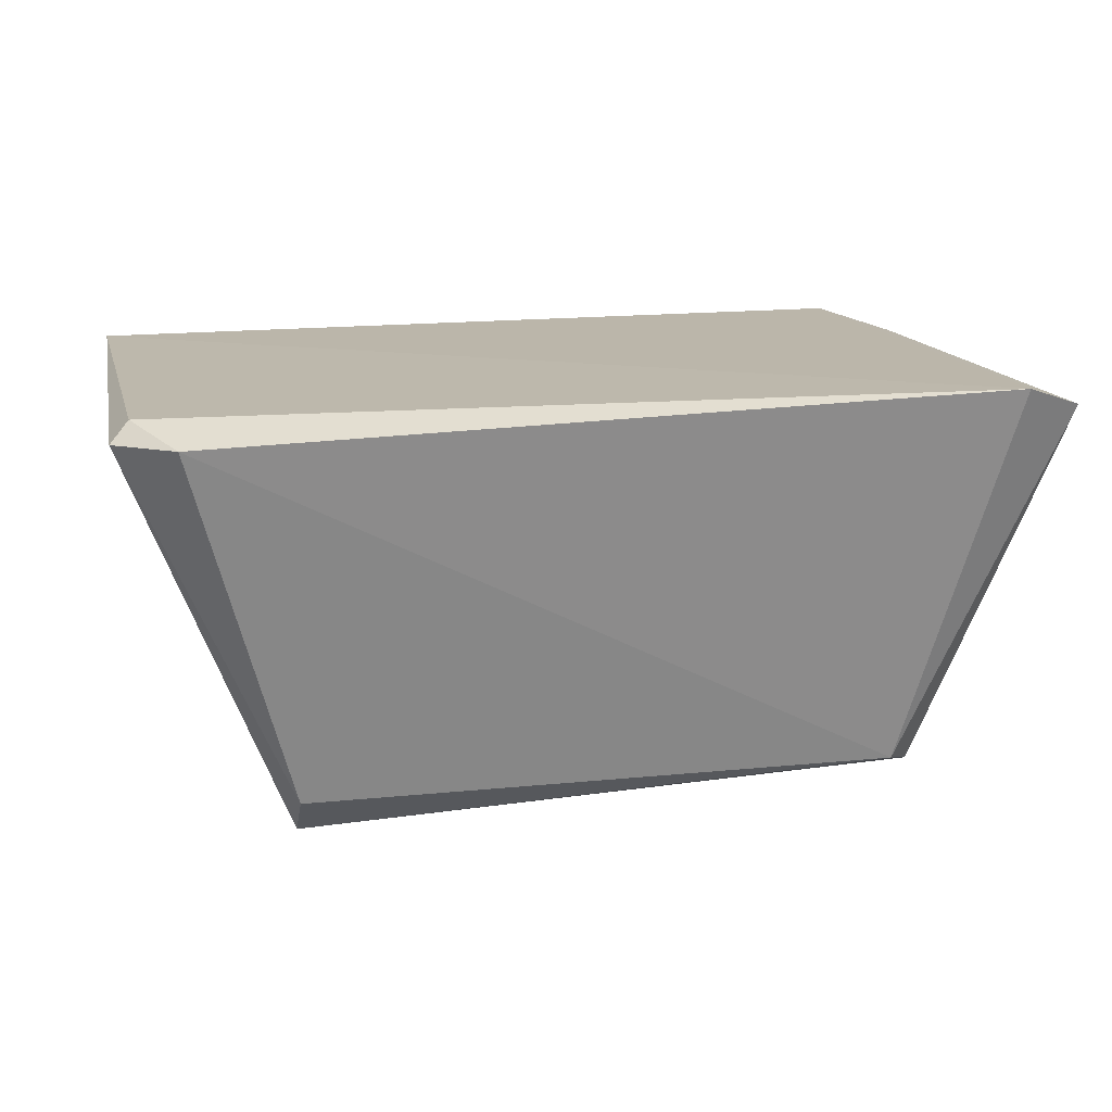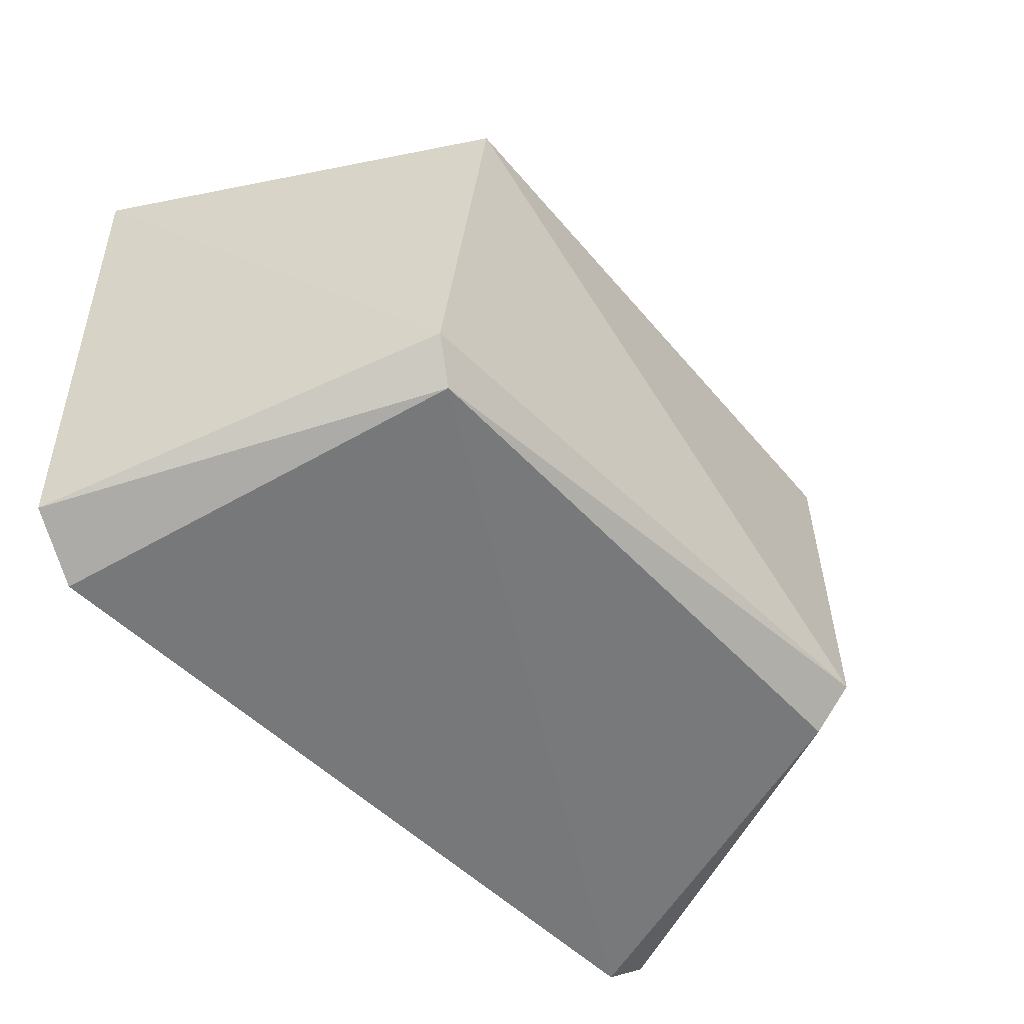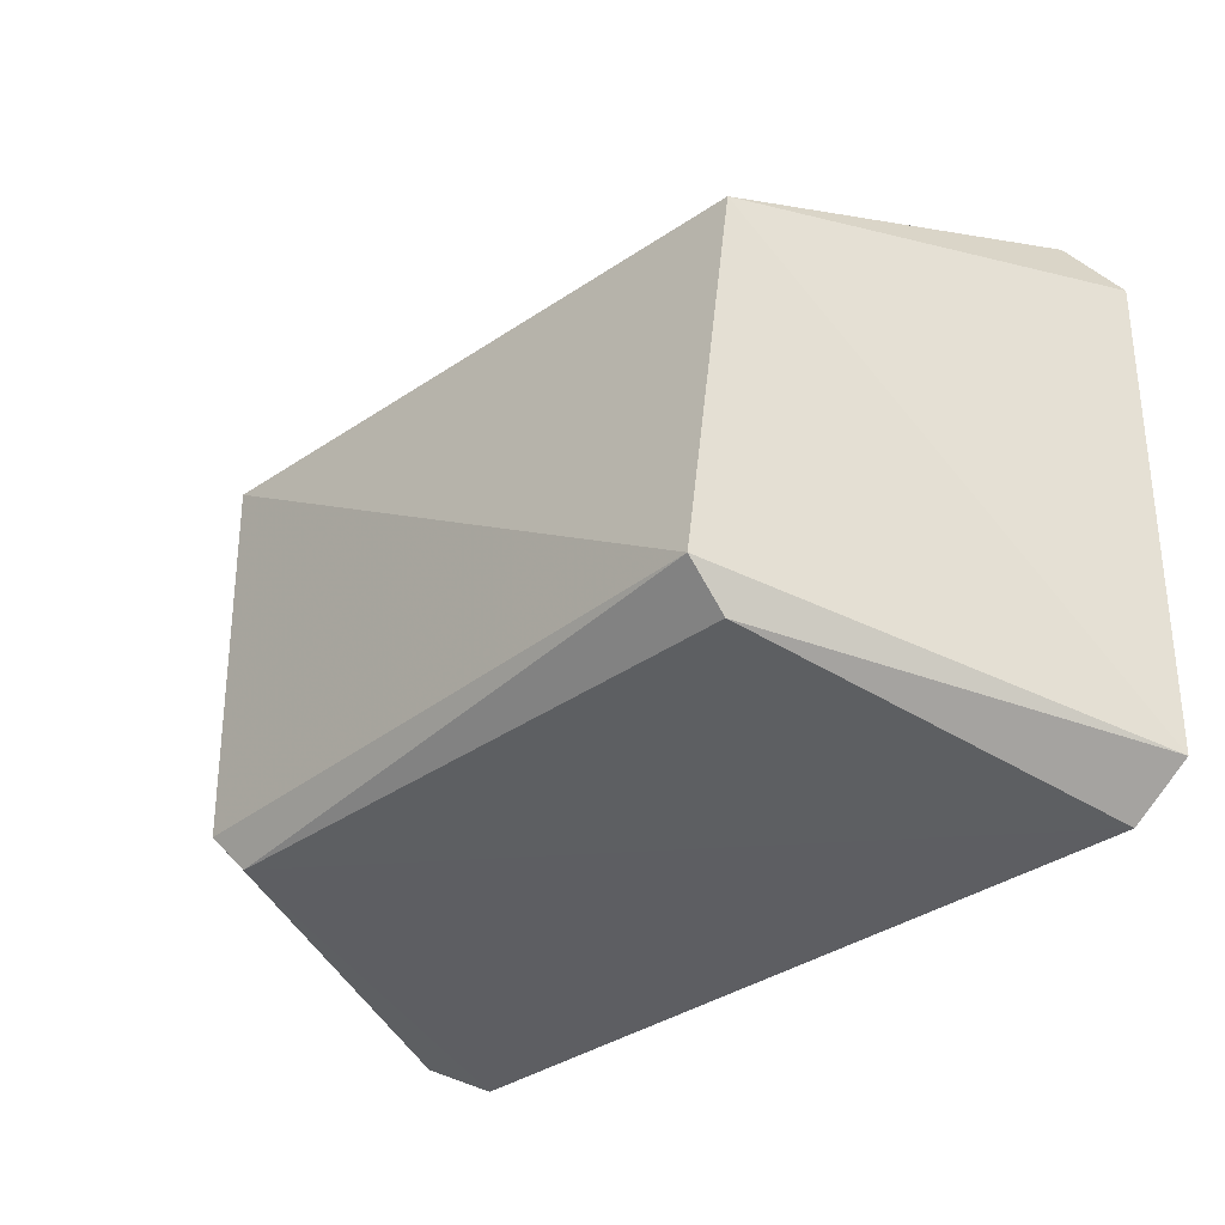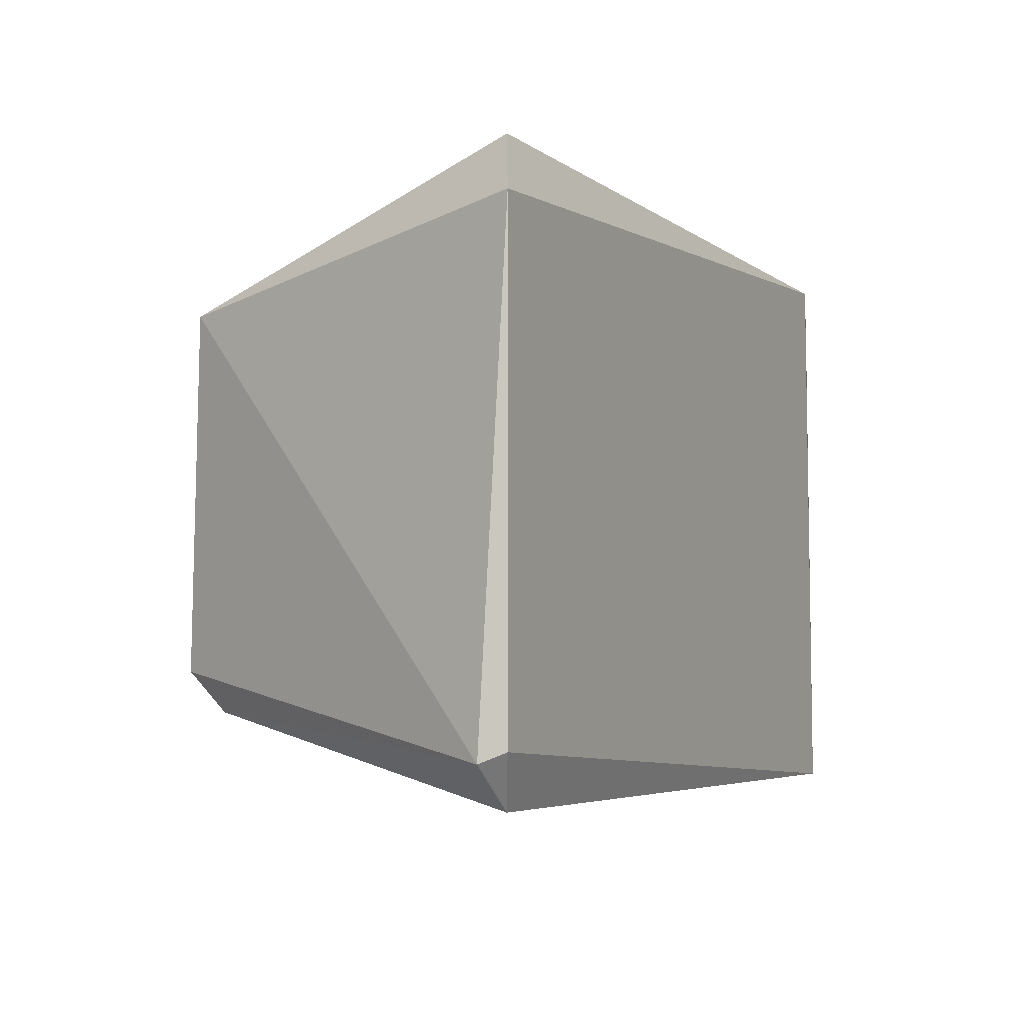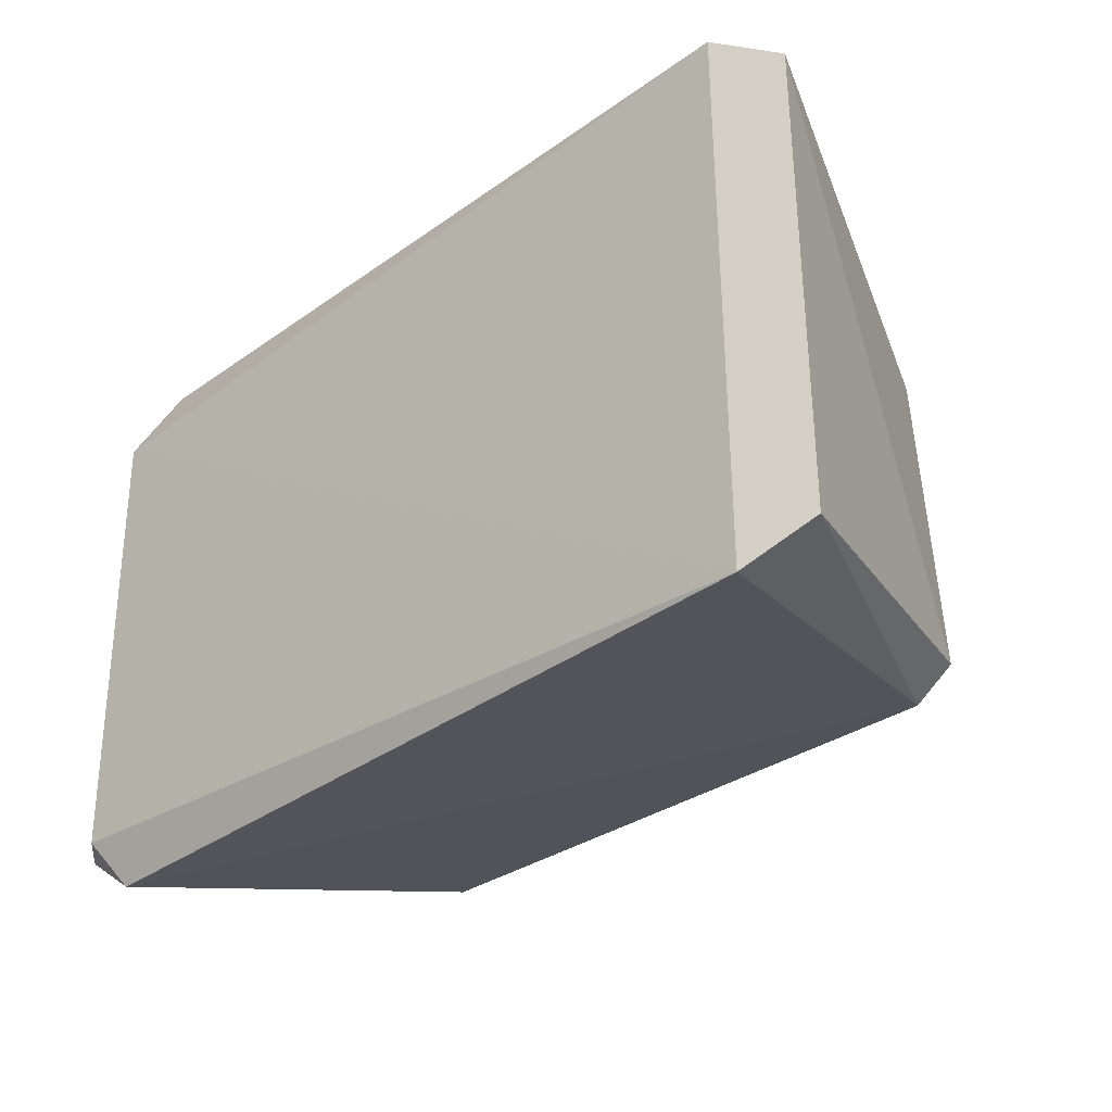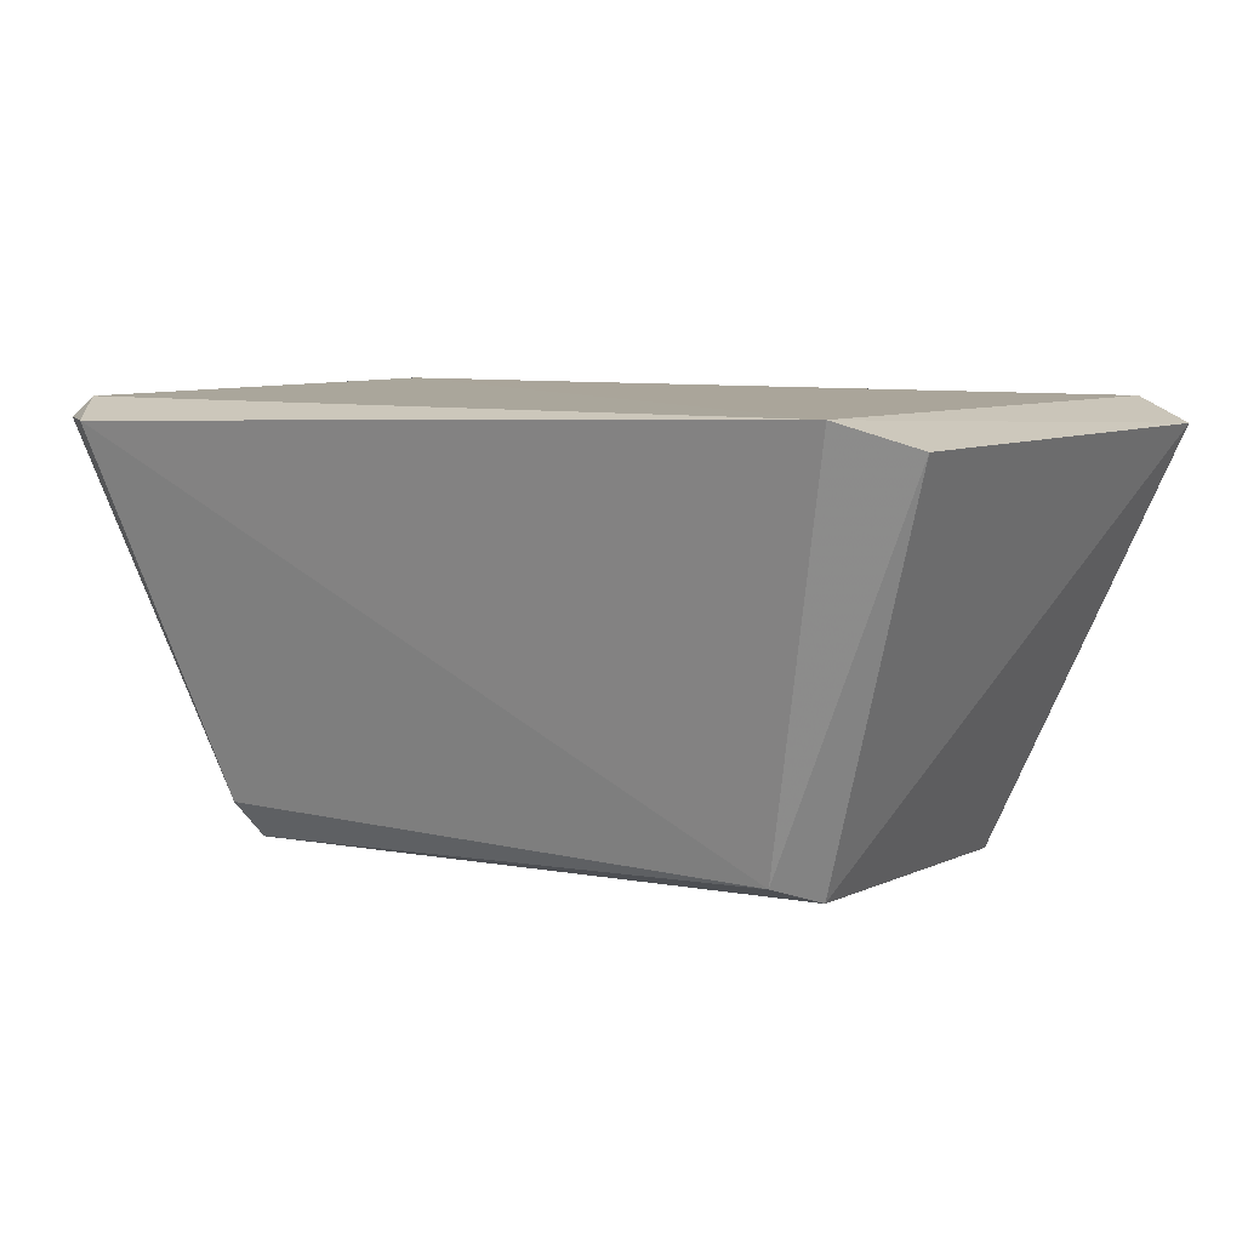
<metadata>
{"format":"obj","ext":"obj","renderer":"f3d","projection":"perspective","resolution":1024,"background":"white","views":[{"elev":14.3,"azim":167.3,"up":"+Y"},{"elev":-48.8,"azim":-50.2,"up":"+Z"},{"elev":-32.4,"azim":45.5,"up":"+Z"},{"elev":-5.0,"azim":115.9,"up":"+Z"},{"elev":-33.4,"azim":-137.0,"up":"+Z"},{"elev":7.7,"azim":-145.0,"up":"+Y"}]}
</metadata>
<code>
g Generated convex submesh 1
v -0.4205 0.4653 0.3166
v 0.4339 0.4418 -0.3244
v 0.3217 0.04979 -0.2328
v -0.4961 0.4418 -0.2777
v 0.434 0.4418 0.3268
v -0.321 0.006474 0.1909
v 0.3537 0.03361 0.1929
v -0.3218 0.04979 -0.2328
v 0.4764 0.4633 -0.2667
v -0.4236 0.4671 -0.3166
v 0.4847 0.4673 0.2586
v 0.3221 0.005598 -0.1892
v -0.4961 0.4418 0.2647
v -0.3211 0.06479 0.2347
v -0.3549 0.033 -0.1911
v 0.4961 0.4418 -0.2777
g Generated convex submesh 1_0
f 16 12 3
f 8 2 3
f 10 2 8
f 10 8 4
f 10 9 2
f 11 9 10
f 11 1 5
f 11 5 7
f 11 10 1
f 12 7 6
f 12 8 3
f 13 1 10
f 13 10 4
f 14 5 1
f 14 7 5
f 14 6 7
f 14 13 6
f 14 1 13
f 15 4 8
f 15 12 6
f 15 8 12
f 15 13 4
f 15 6 13
f 16 3 2
f 16 2 9
f 16 9 11
f 16 11 7
f 16 7 12

</code>
